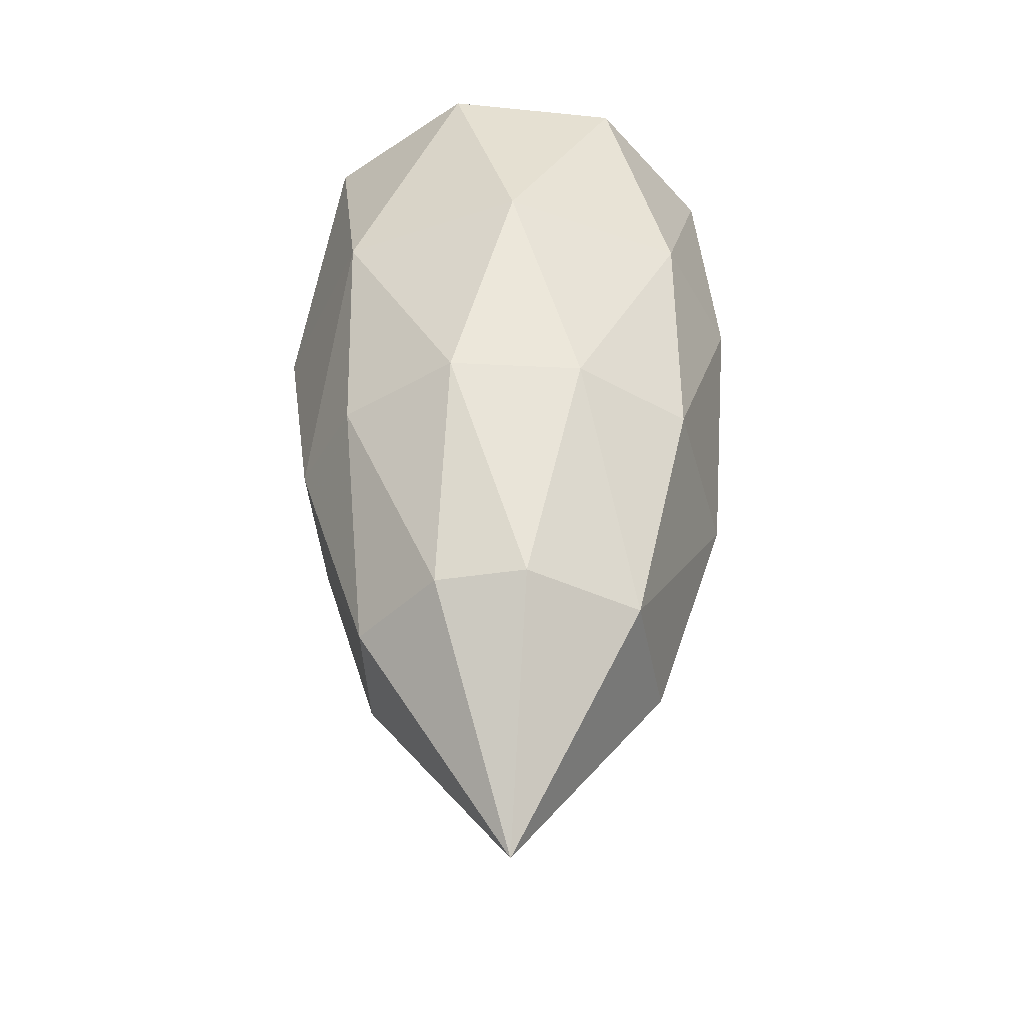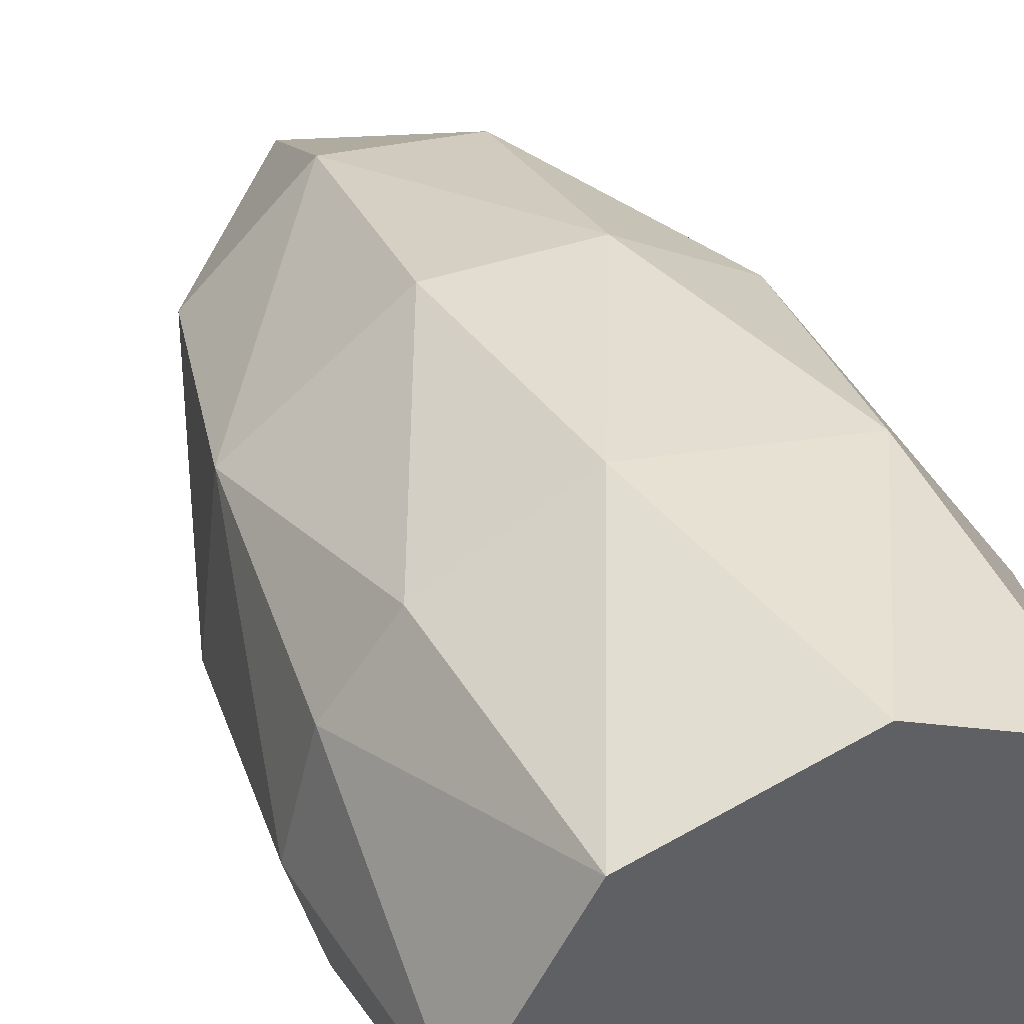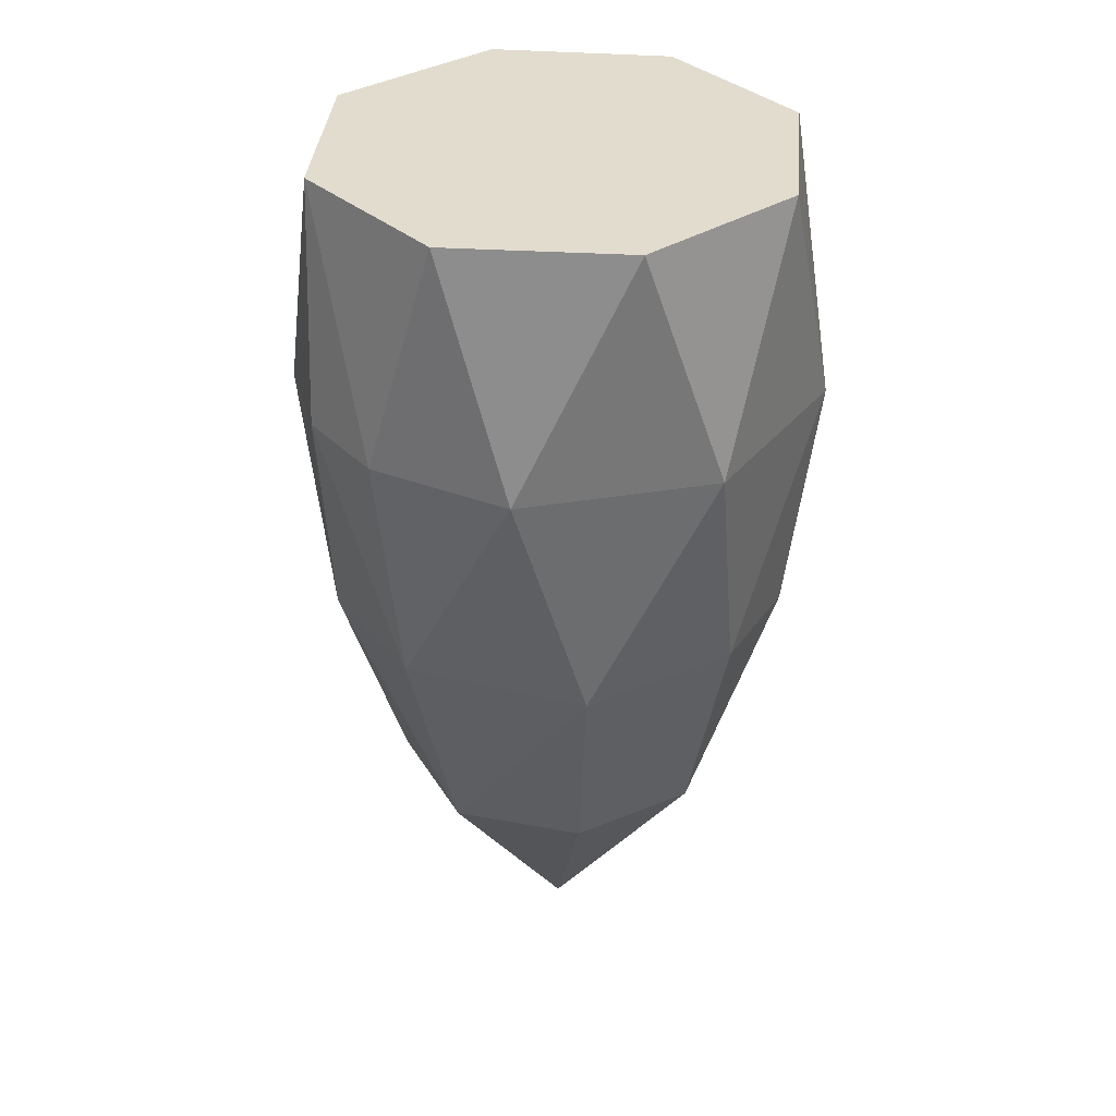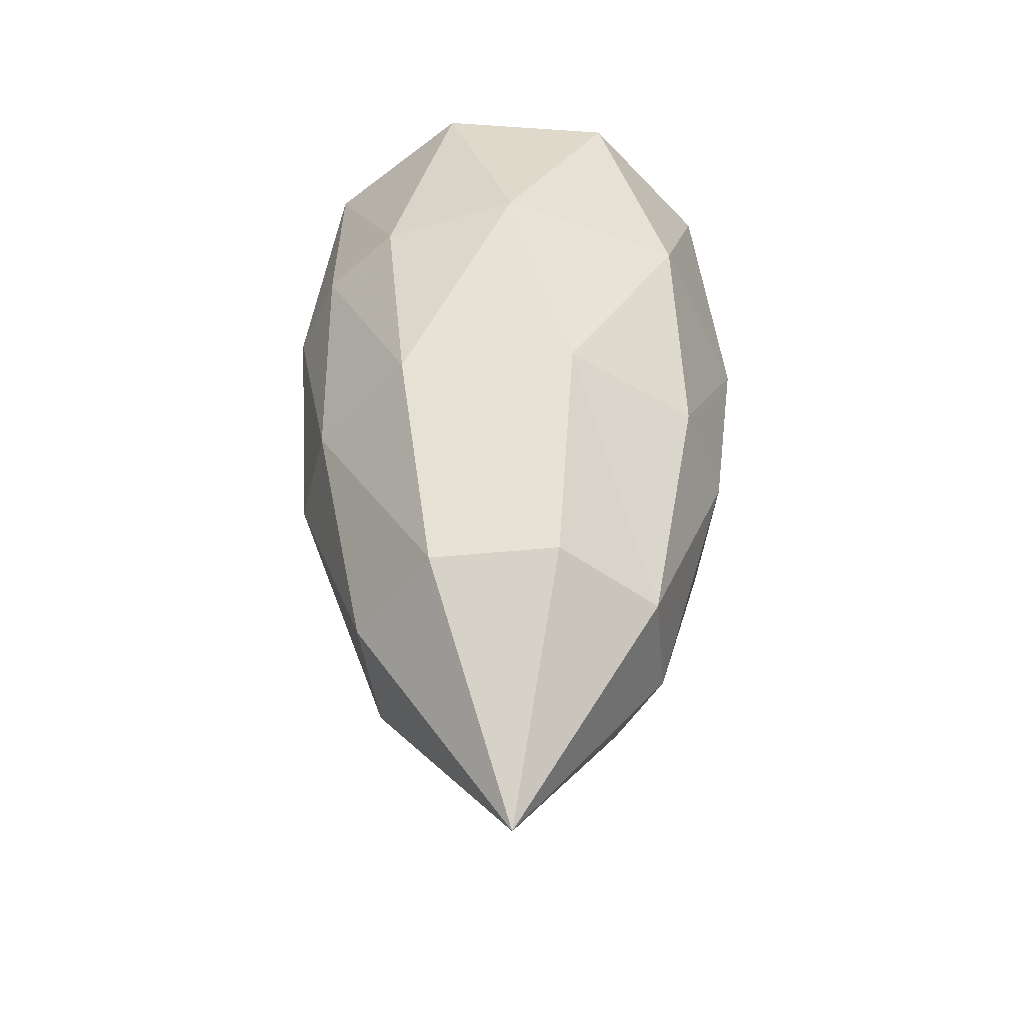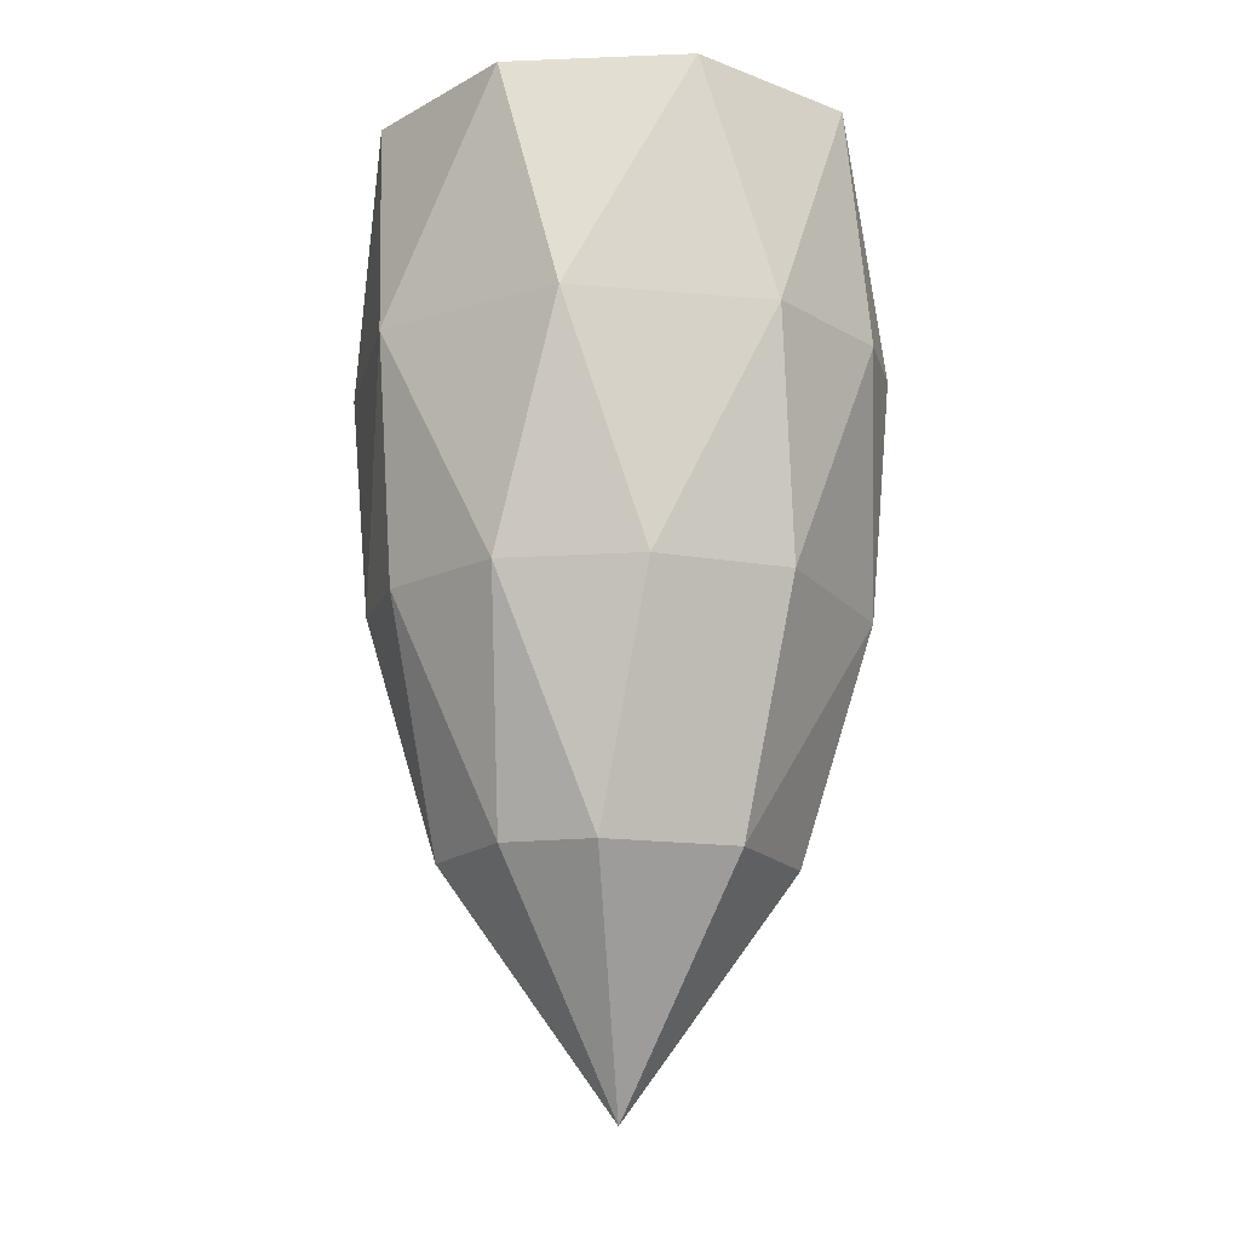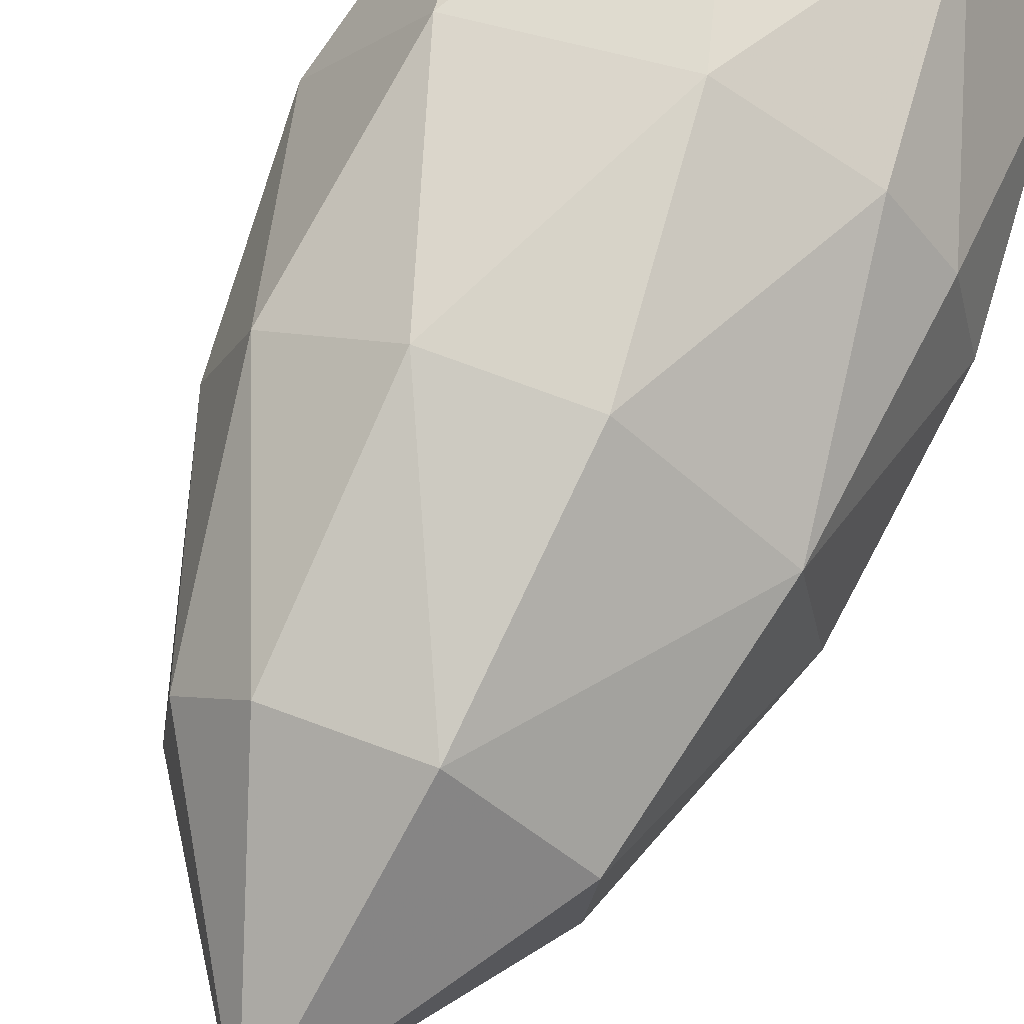
<metadata>
{"format":"obj","ext":"obj","renderer":"f3d","projection":"perspective","resolution":1024,"background":"white","views":[{"elev":-43.5,"azim":144.6,"up":"+Z"},{"elev":43.5,"azim":-23.6,"up":"+Y"},{"elev":34.6,"azim":22.1,"up":"+Z"},{"elev":-48.5,"azim":13.2,"up":"+Z"},{"elev":-14.7,"azim":156.3,"up":"+Z"},{"elev":68.1,"azim":-157.8,"up":"+Y"}]}
</metadata>
<code>
o Object.1
v 0.3902 5.998 19.94
v 1.615 2.173 19.94
v 2.332 9.516 19.94
v 5.072 0.4022 19.94
v 6.067 10.58 19.94
v 8.776 1.57 19.94
v 9.474 8.722 19.94
v 10.59 5.003 19.94
v -0.04957 5.5 14.94
v 0.551 7.953 14.94
v 1.825 9.624 14.94
v 4.609 11.05 14.94
v 8.721 10.11 14.94
v 11.02 6.575 14.94
v 10.22 2.433 14.94
v 6.757 0.017 14.94
v 3.631 0.3014 14.94
v 1.825 1.376 14.94
v 0.551 3.047 14.94
v 0.5171 4.509 10.05
v 1.03 7.931 9.793
v 4.064 10.4 9.951
v 6.973 10.3 9.944
v 9.457 8.732 9.954
v 10.5 6.002 9.946
v 10.18 3.58 9.983
v 7.946 1.036 9.802
v 4.064 0.5983 9.951
v 1.647 2.284 9.94
v 2.108 6.685 4.94
v 4.468 8.938 4.936
v 7.255 8.573 4.959
v 8.644 7.099 5.003
v 8.984 4.619 4.941
v 7.255 2.427 4.959
v 4.468 2.062 4.936
v 2.343 3.9 4.959
v 5.5 5.5 0
f 28 16 17
f 16 4 17
f 35 27 36
f 36 27 28
f 36 38 35
f 27 16 28
f 16 6 4
f 35 38 34
f 34 27 35
f 34 26 27
f 26 15 27
f 27 15 16
f 15 6 16
f 15 8 6
f 13 7 14
f 14 7 8
f 24 13 14
f 24 14 25
f 33 24 25
f 33 25 34
f 34 38 33
f 26 14 15
f 14 8 15
f 34 25 26
f 25 14 26
f 32 24 33
f 23 13 24
f 33 38 32
f 32 23 24
f 32 38 31
f 31 22 23
f 31 23 32
f 13 5 7
f 23 12 13
f 12 5 13
f 22 12 23
f 31 38 30
f 31 21 22
f 12 3 5
f 30 21 31
f 22 11 12
f 11 3 12
f 30 38 37
f 10 1 3
f 10 3 11
f 21 10 11
f 21 11 22
f 37 20 30
f 30 20 21
f 20 9 21
f 21 9 10
f 9 1 10
f 20 19 9
f 19 1 9
f 19 2 1
f 37 29 20
f 37 38 36
f 29 19 20
f 29 18 19
f 18 2 19
f 17 2 18
f 28 17 18
f 36 28 29
f 36 29 37
f 17 4 2
f 28 18 29
f 1 2 3
f 5 4 6
f 5 6 7
f 7 6 8
f 3 4 5
f 3 2 4

</code>
